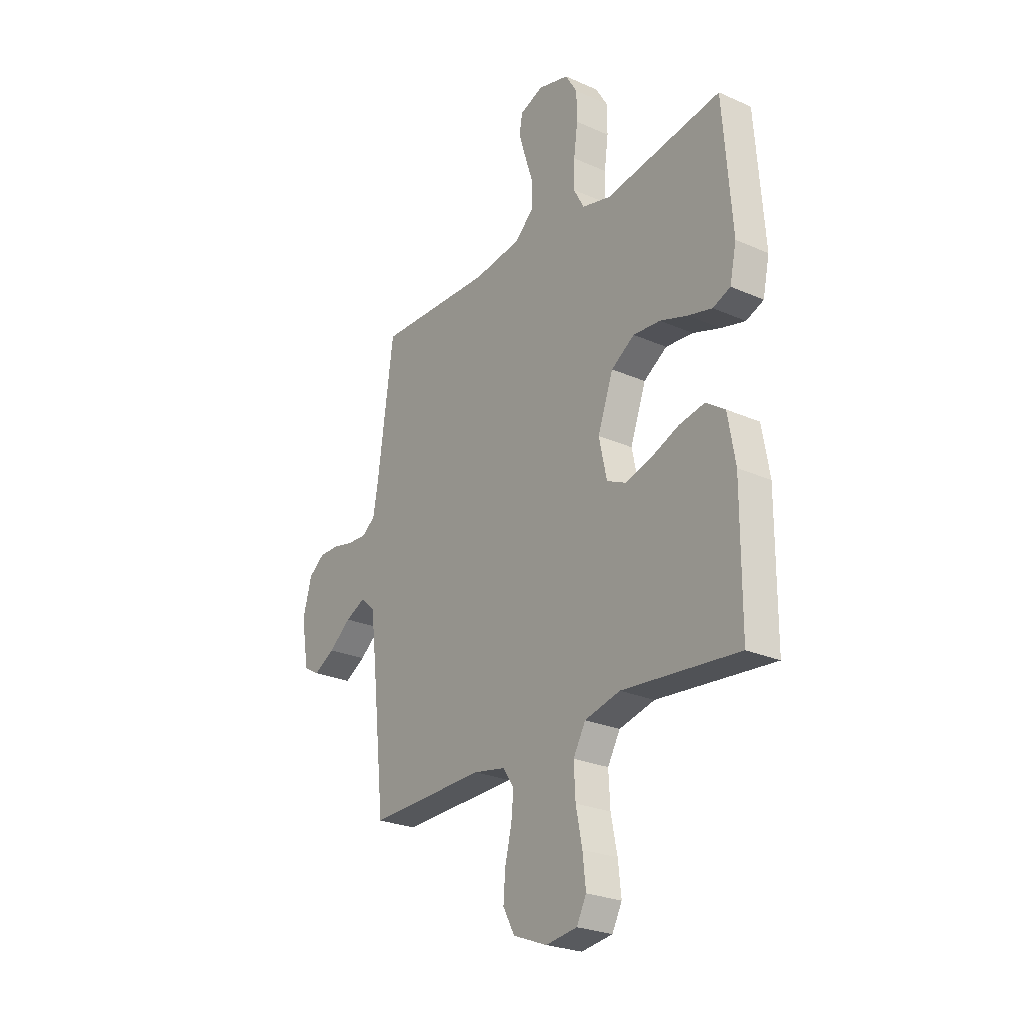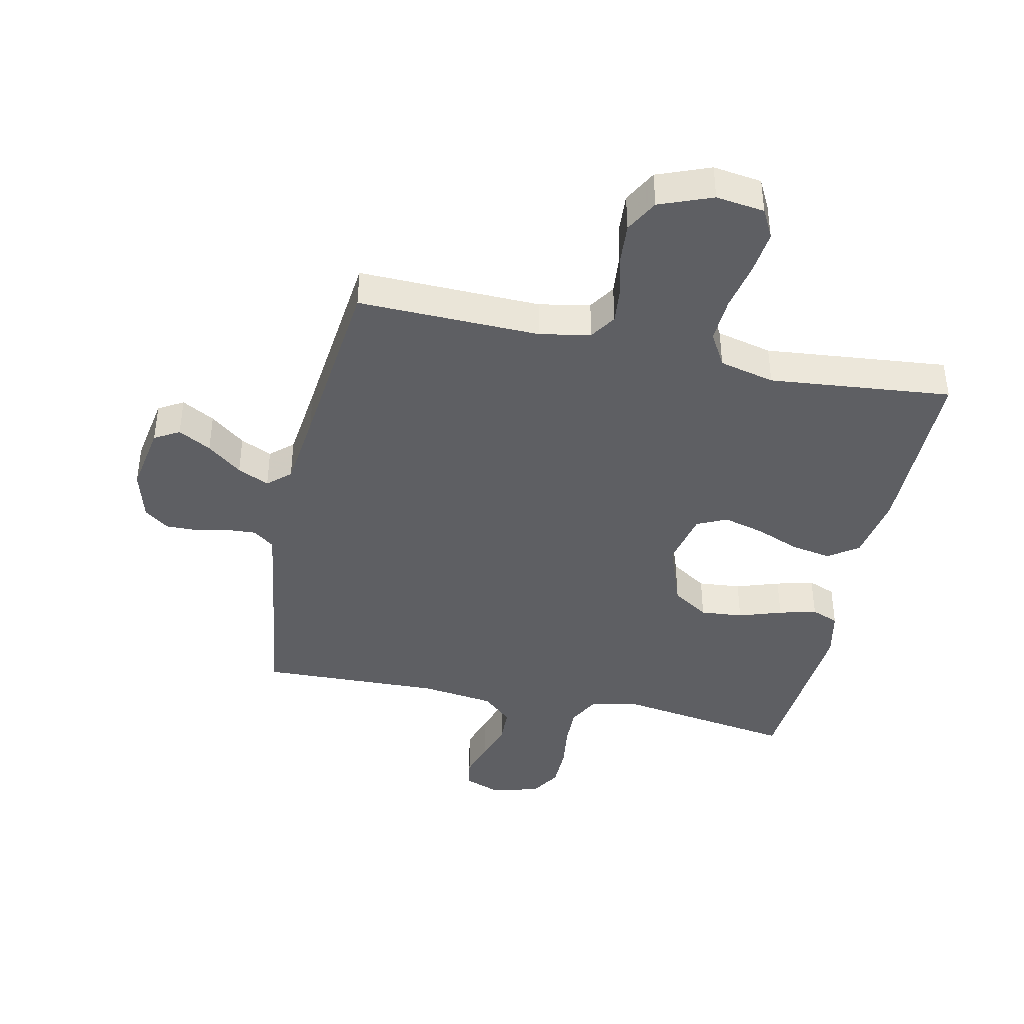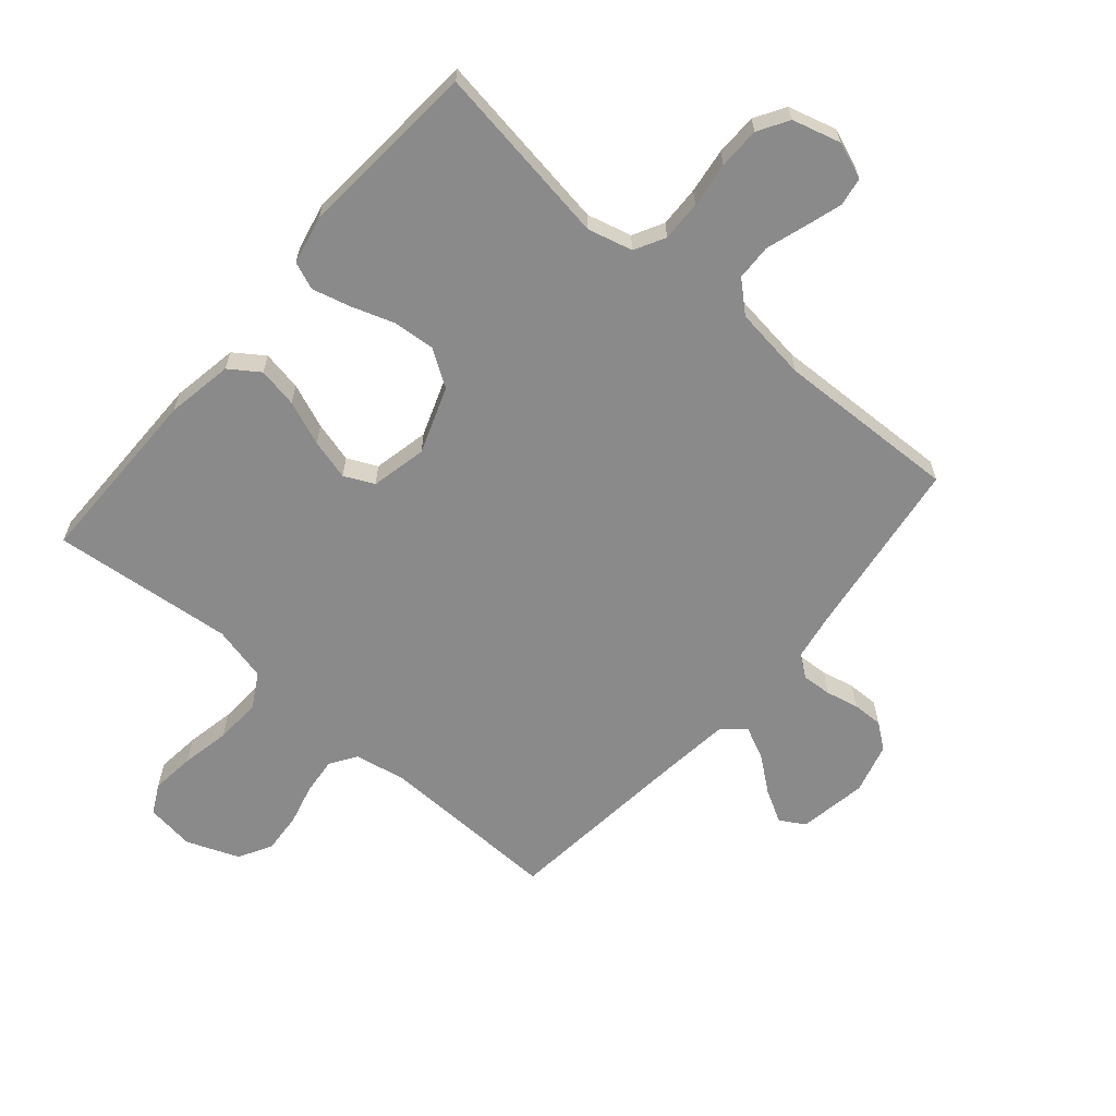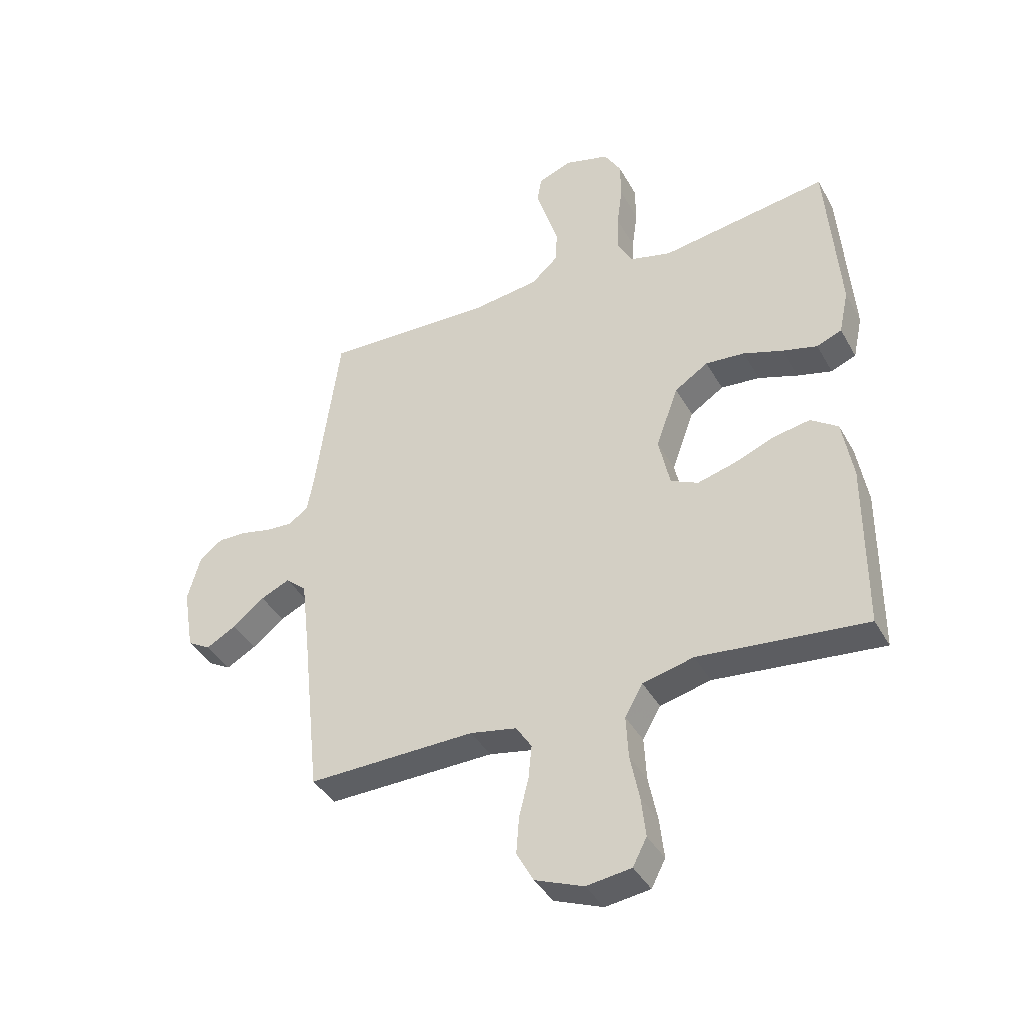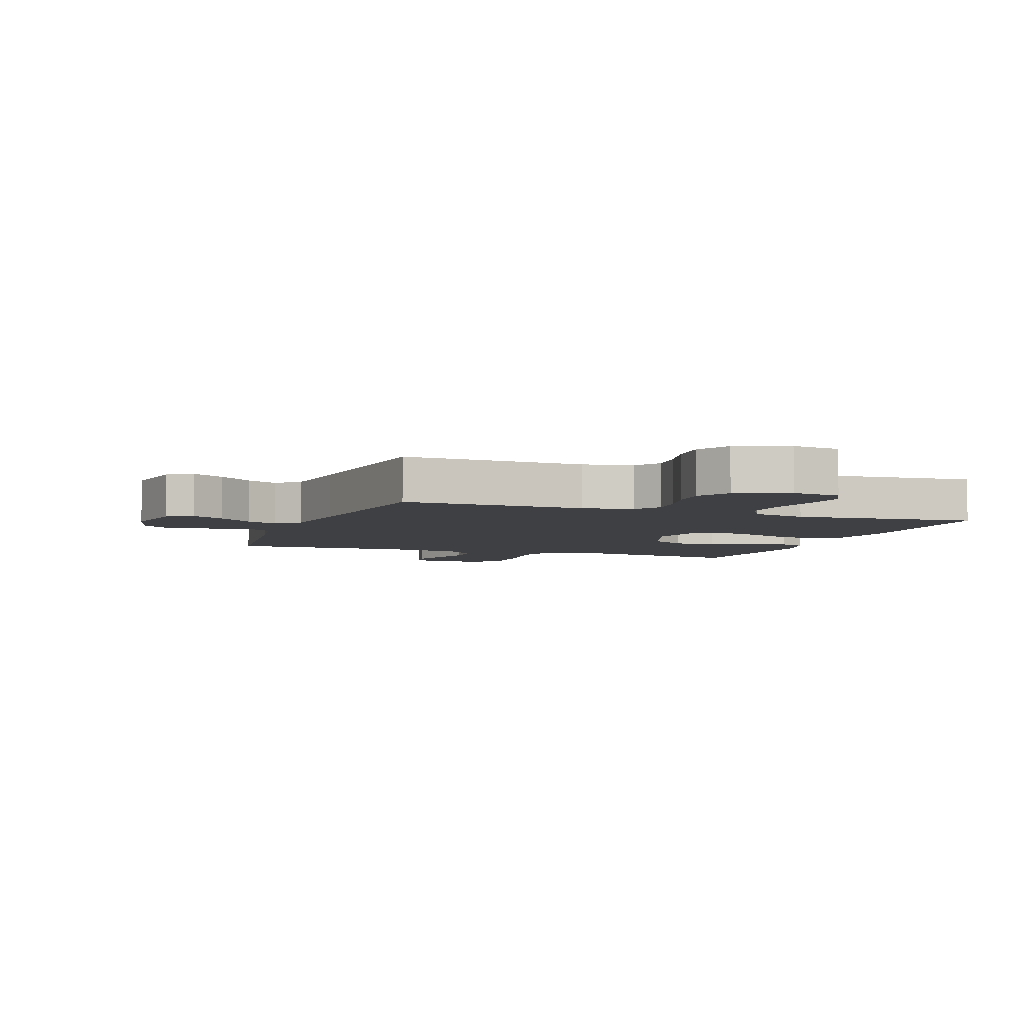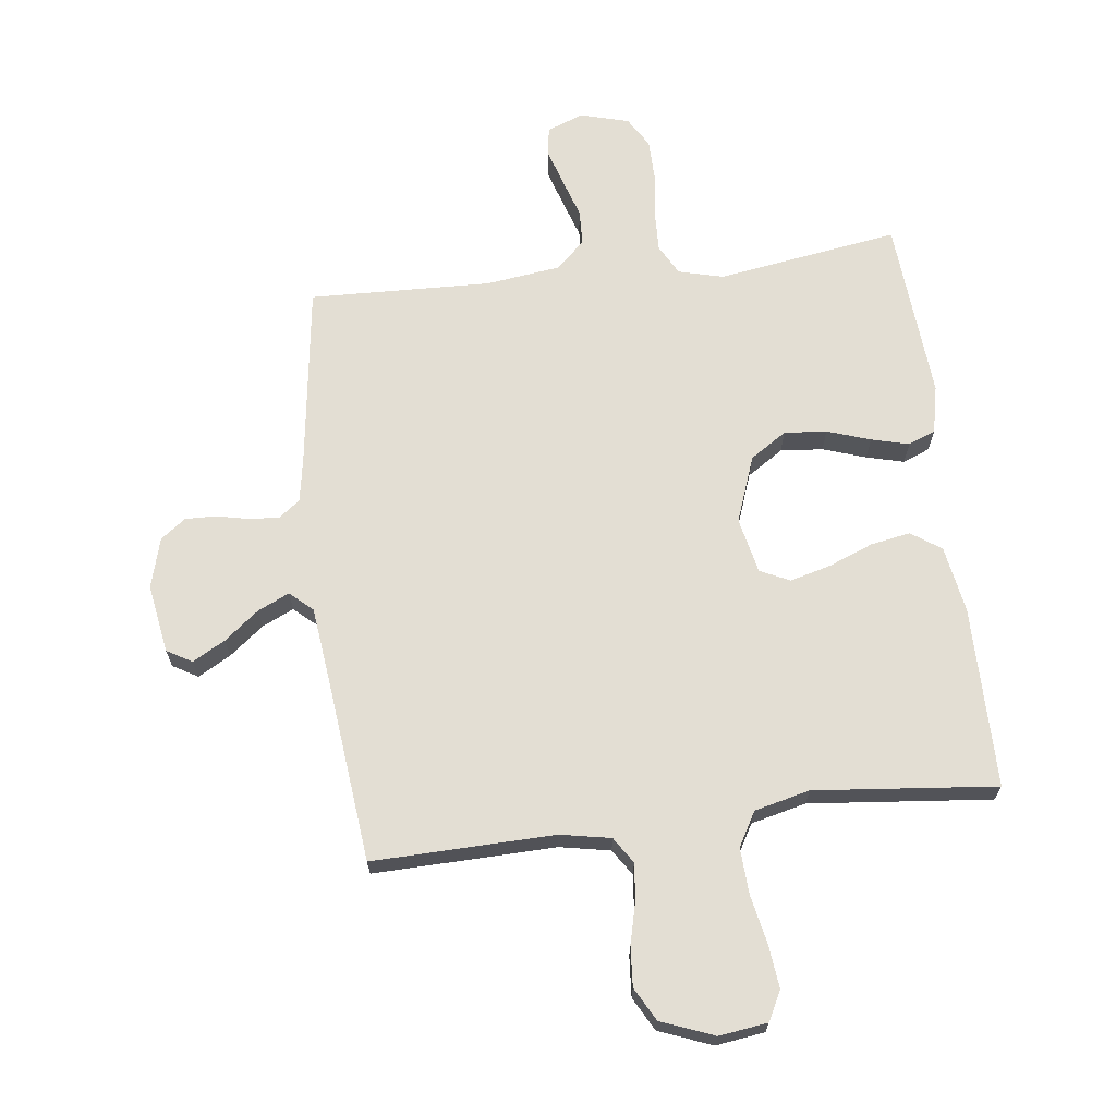
<metadata>
{"format":"obj","ext":"obj","renderer":"f3d","projection":"perspective","resolution":1024,"background":"white","views":[{"elev":-25.5,"azim":-125.5,"up":"+Z"},{"elev":-41.1,"azim":167.8,"up":"+Y"},{"elev":-63.6,"azim":-40.6,"up":"+Y"},{"elev":-39.8,"azim":-153.3,"up":"+Z"},{"elev":-5.0,"azim":159.8,"up":"+Y"},{"elev":67.3,"azim":173.0,"up":"+Y"}]}
</metadata>
<code>
v -0.5 0.07 0.5
v -0.2 0.07 0.454
v -0.126 0.07 0.473
v -0.099 0.07 0.523
v -0.101 0.07 0.59
v -0.111 0.07 0.664
v -0.11 0.07 0.733
v -0.08 0.07 0.783
v 0 0.07 0.805
v 0.06 0.07 0.782
v 0.068 0.07 0.736
v 0.049 0.07 0.674
v 0.028 0.07 0.609
v 0.03 0.07 0.55
v 0.079 0.07 0.506
v 0.2 0.07 0.49
v 0.5 0.07 0.5
v 0.541 0.07 0.2
v 0.554 0.07 0.124
v 0.589 0.07 0.098
v 0.638 0.07 0.101
v 0.692 0.07 0.113
v 0.743 0.07 0.114
v 0.784 0.07 0.083
v 0.807 0.07 0
v 0.788 0.07 -0.113
v 0.747 0.07 -0.137
v 0.693 0.07 -0.107
v 0.636 0.07 -0.062
v 0.584 0.07 -0.038
v 0.547 0.07 -0.071
v 0.532 0.07 -0.2
v 0.5 0.07 -0.5
v 0.2 0.07 -0.493
v 0.117 0.07 -0.509
v 0.089 0.07 -0.552
v 0.095 0.07 -0.612
v 0.112 0.07 -0.68
v 0.117 0.07 -0.746
v 0.087 0.07 -0.801
v 0 0.07 -0.835
v -0.08 0.07 -0.824
v -0.105 0.07 -0.776
v -0.097 0.07 -0.704
v -0.081 0.07 -0.624
v -0.077 0.07 -0.548
v -0.109 0.07 -0.492
v -0.2 0.07 -0.47
v -0.5 0.07 -0.5
v -0.501 0.07 -0.2
v -0.482 0.07 -0.09
v -0.433 0.07 -0.056
v -0.367 0.07 -0.068
v -0.294 0.07 -0.097
v -0.227 0.07 -0.115
v -0.178 0.07 -0.092
v -0.158 0.07 0
v -0.198 0.07 0.11
v -0.258 0.07 0.149
v -0.328 0.07 0.143
v -0.399 0.07 0.119
v -0.461 0.07 0.103
v -0.506 0.07 0.121
v -0.523 0.07 0.2
v -0.5 0 0.5
v -0.2 0 0.454
v -0.126 0 0.473
v -0.099 0 0.523
v -0.101 0 0.59
v -0.111 0 0.664
v -0.11 0 0.733
v -0.08 0 0.783
v 0 0 0.805
v 0.06 0 0.782
v 0.068 0 0.736
v 0.049 0 0.674
v 0.028 0 0.609
v 0.03 0 0.55
v 0.079 0 0.506
v 0.2 0 0.49
v 0.5 0 0.5
v 0.541 0 0.2
v 0.554 0 0.124
v 0.589 0 0.098
v 0.638 0 0.101
v 0.692 0 0.113
v 0.743 0 0.114
v 0.784 0 0.083
v 0.807 0 0
v 0.788 0 -0.113
v 0.747 0 -0.137
v 0.693 0 -0.107
v 0.636 0 -0.062
v 0.584 0 -0.038
v 0.547 0 -0.071
v 0.532 0 -0.2
v 0.5 0 -0.5
v 0.2 0 -0.493
v 0.117 0 -0.509
v 0.089 0 -0.552
v 0.095 0 -0.612
v 0.112 0 -0.68
v 0.117 0 -0.746
v 0.087 0 -0.801
v 0 0 -0.835
v -0.08 0 -0.824
v -0.105 0 -0.776
v -0.097 0 -0.704
v -0.081 0 -0.624
v -0.077 0 -0.548
v -0.109 0 -0.492
v -0.2 0 -0.47
v -0.5 0 -0.5
v -0.501 0 -0.2
v -0.482 0 -0.09
v -0.433 0 -0.056
v -0.367 0 -0.068
v -0.294 0 -0.097
v -0.227 0 -0.115
v -0.178 0 -0.092
v -0.158 0 0
v -0.198 0 0.11
v -0.258 0 0.149
v -0.328 0 0.143
v -0.399 0 0.119
v -0.461 0 0.103
v -0.506 0 0.121
v -0.523 0 0.2
f 64 1 2
f 63 64 2
f 62 63 2
f 61 62 2
f 60 61 2
f 59 60 2 3
f 58 59 3 4
f 57 58 4
f 52 53 54
f 51 52 54
f 50 51 54
f 49 50 54
f 48 49 54
f 47 48 54 55
f 46 47 55 56
f 43 44 45
f 42 43 45
f 41 42 45
f 40 41 45
f 39 40 45
f 38 39 45
f 37 38 45
f 36 37 45 46
f 46 56 57
f 36 46 57
f 35 36 57
f 32 33 34
f 35 57 4
f 34 35 4
f 32 34 4
f 31 32 4
f 27 28 29
f 26 27 29
f 25 26 29
f 24 25 29
f 23 24 29
f 22 23 29
f 21 22 29
f 20 21 29 30
f 16 17 18
f 15 16 18 19
f 11 12 13
f 10 11 13
f 9 10 13
f 8 9 13
f 7 8 13
f 6 7 13
f 5 6 13
f 5 13 14
f 31 4 5
f 30 31 5
f 20 30 5
f 19 20 5
f 5 14 15
f 5 15 19
f 66 65 128
f 66 128 127
f 66 127 126
f 66 126 125
f 66 125 124
f 67 66 124 123
f 68 67 123 122
f 68 122 121
f 118 117 116
f 118 116 115
f 118 115 114
f 118 114 113
f 118 113 112
f 119 118 112 111
f 120 119 111 110
f 109 108 107
f 109 107 106
f 109 106 105
f 109 105 104
f 109 104 103
f 109 103 102
f 109 102 101
f 110 109 101 100
f 121 120 110
f 121 110 100
f 121 100 99
f 98 97 96
f 68 121 99
f 68 99 98
f 68 98 96
f 68 96 95
f 93 92 91
f 93 91 90
f 93 90 89
f 93 89 88
f 93 88 87
f 93 87 86
f 93 86 85
f 94 93 85 84
f 82 81 80
f 83 82 80 79
f 77 76 75
f 77 75 74
f 77 74 73
f 77 73 72
f 77 72 71
f 77 71 70
f 77 70 69
f 78 77 69
f 69 68 95
f 69 95 94
f 69 94 84
f 69 84 83
f 79 78 69
f 83 79 69
f 1 65 66 2
f 2 66 67 3
f 3 67 68 4
f 4 68 69 5
f 5 69 70 6
f 6 70 71 7
f 7 71 72 8
f 8 72 73 9
f 9 73 74 10
f 10 74 75 11
f 11 75 76 12
f 12 76 77 13
f 13 77 78 14
f 14 78 79 15
f 15 79 80 16
f 16 80 81 17
f 17 81 82 18
f 18 82 83 19
f 19 83 84 20
f 20 84 85 21
f 21 85 86 22
f 22 86 87 23
f 23 87 88 24
f 24 88 89 25
f 25 89 90 26
f 26 90 91 27
f 27 91 92 28
f 28 92 93 29
f 29 93 94 30
f 30 94 95 31
f 31 95 96 32
f 32 96 97 33
f 33 97 98 34
f 34 98 99 35
f 35 99 100 36
f 36 100 101 37
f 37 101 102 38
f 38 102 103 39
f 39 103 104 40
f 40 104 105 41
f 41 105 106 42
f 42 106 107 43
f 43 107 108 44
f 44 108 109 45
f 45 109 110 46
f 46 110 111 47
f 47 111 112 48
f 48 112 113 49
f 49 113 114 50
f 50 114 115 51
f 51 115 116 52
f 52 116 117 53
f 53 117 118 54
f 54 118 119 55
f 55 119 120 56
f 56 120 121 57
f 57 121 122 58
f 58 122 123 59
f 59 123 124 60
f 60 124 125 61
f 61 125 126 62
f 62 126 127 63
f 63 127 128 64
f 64 128 65 1

</code>
